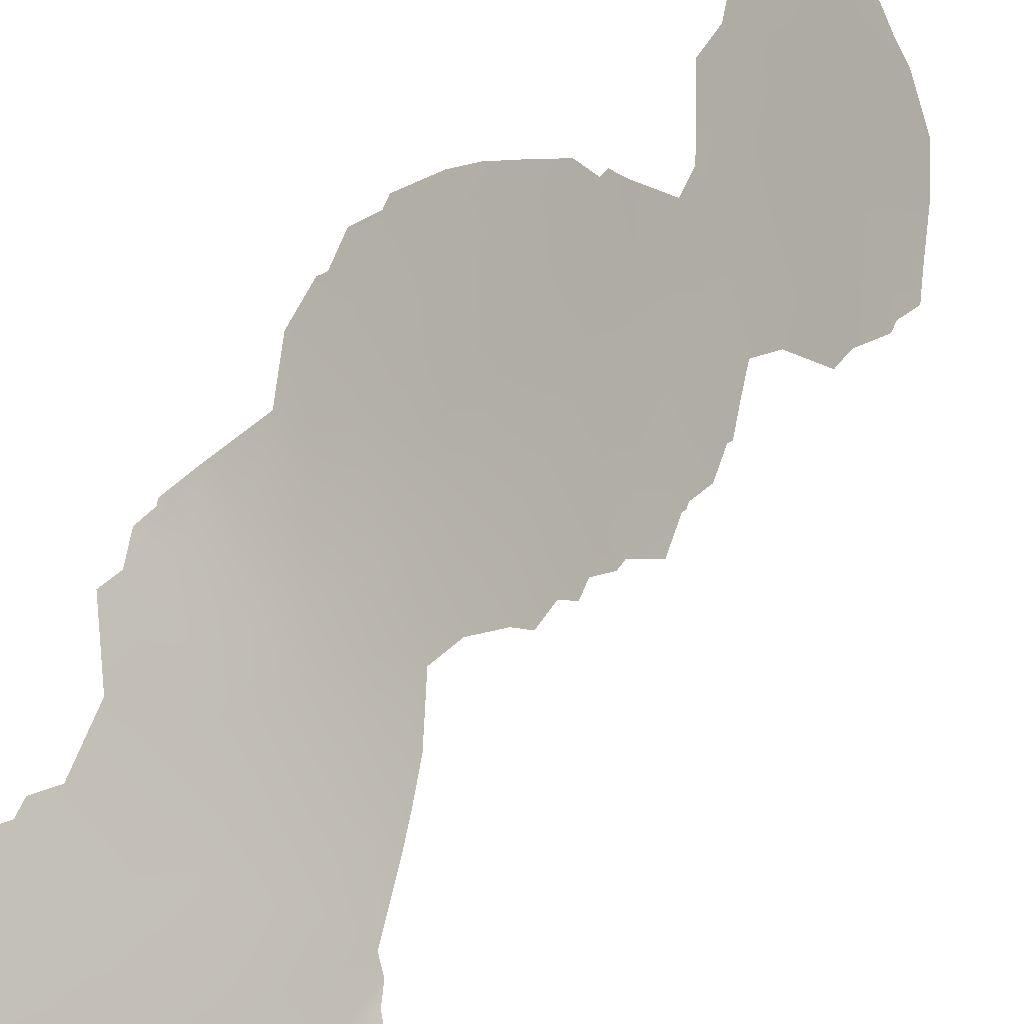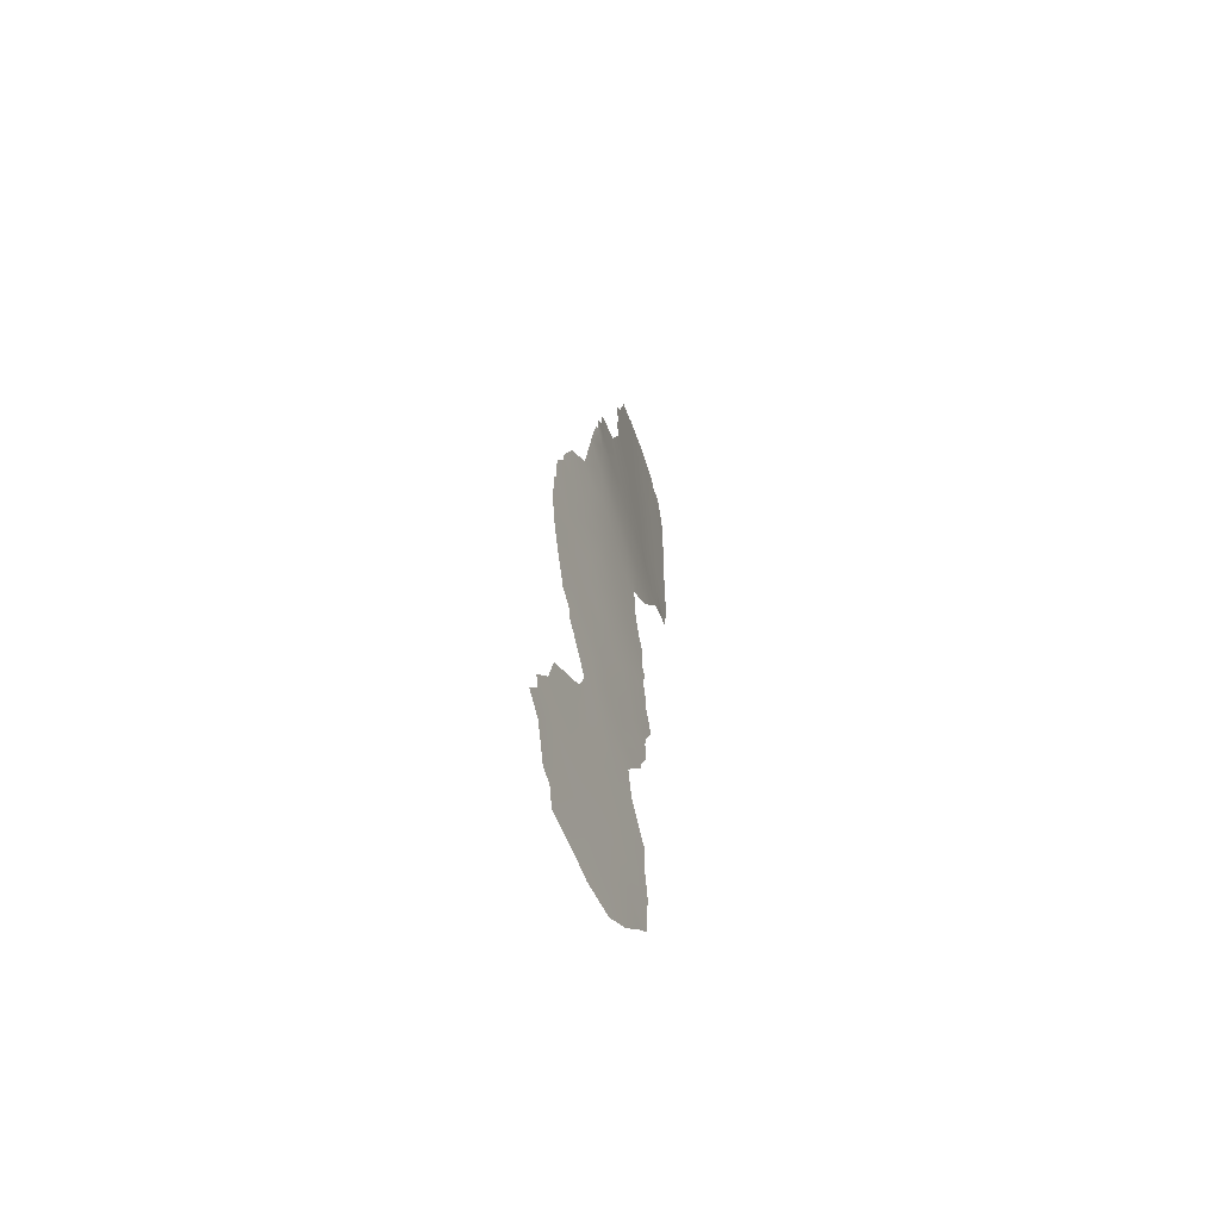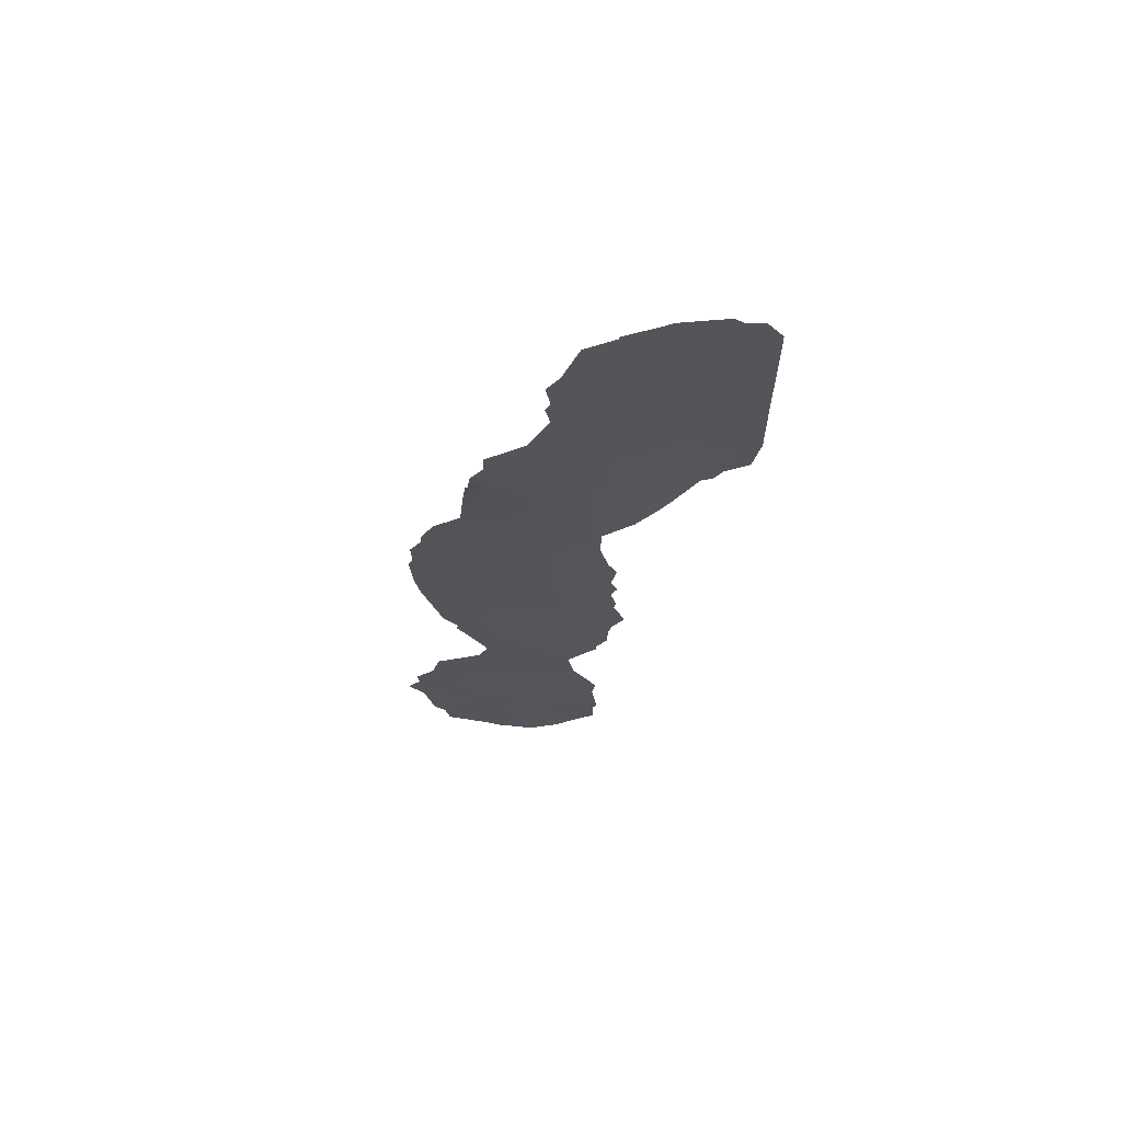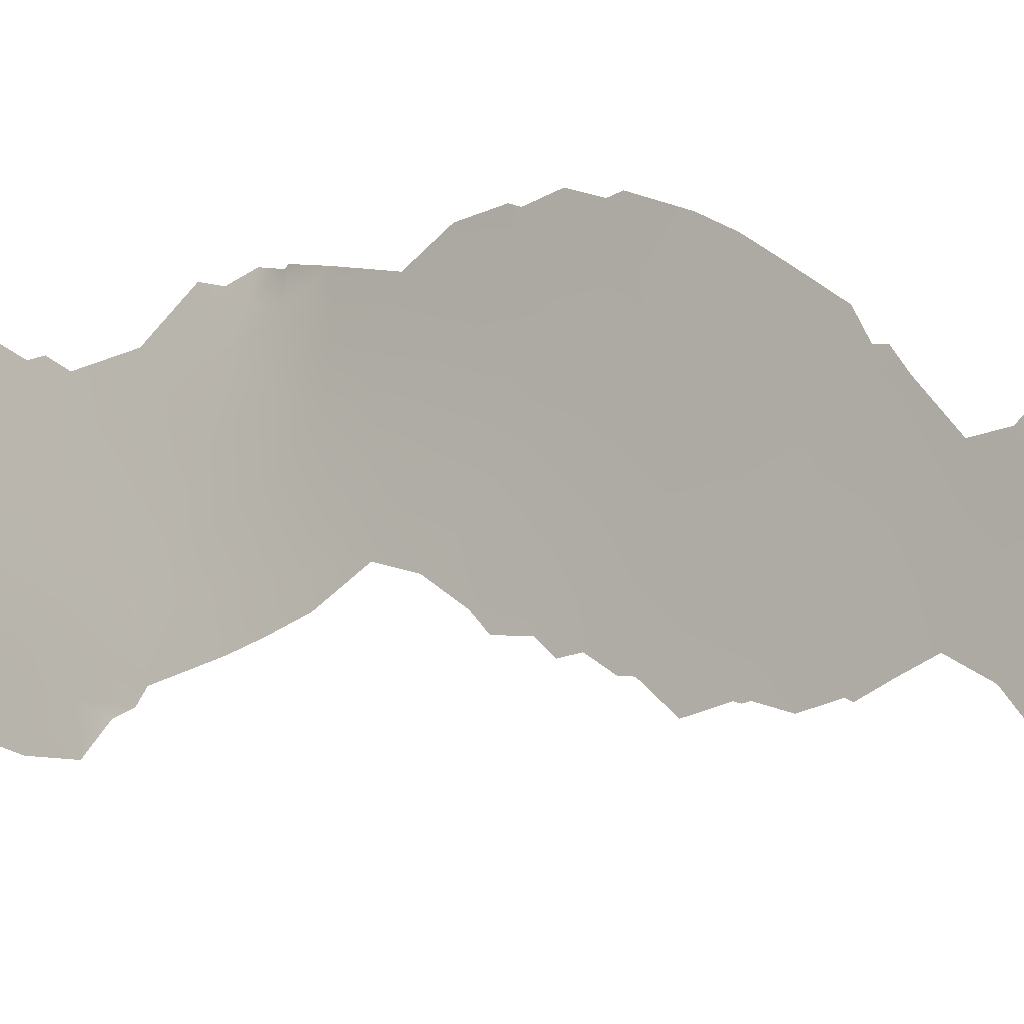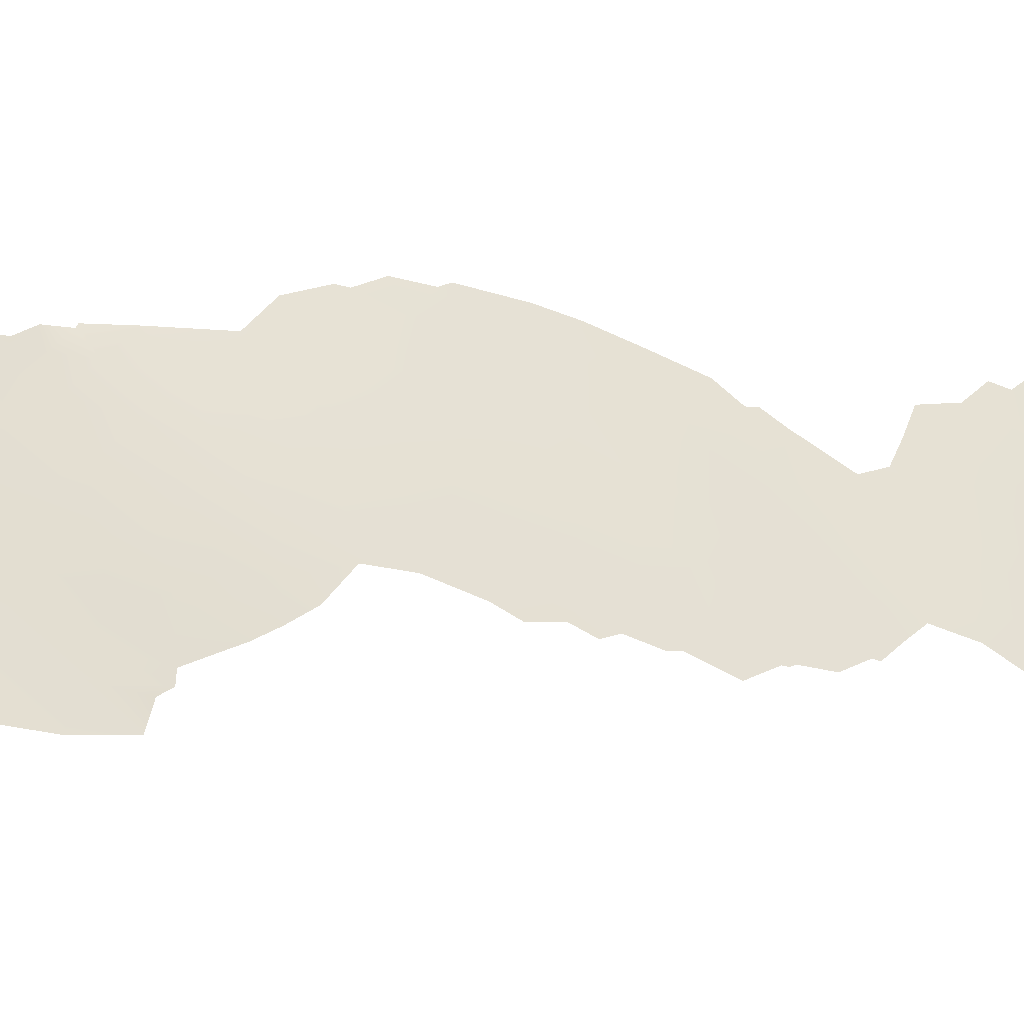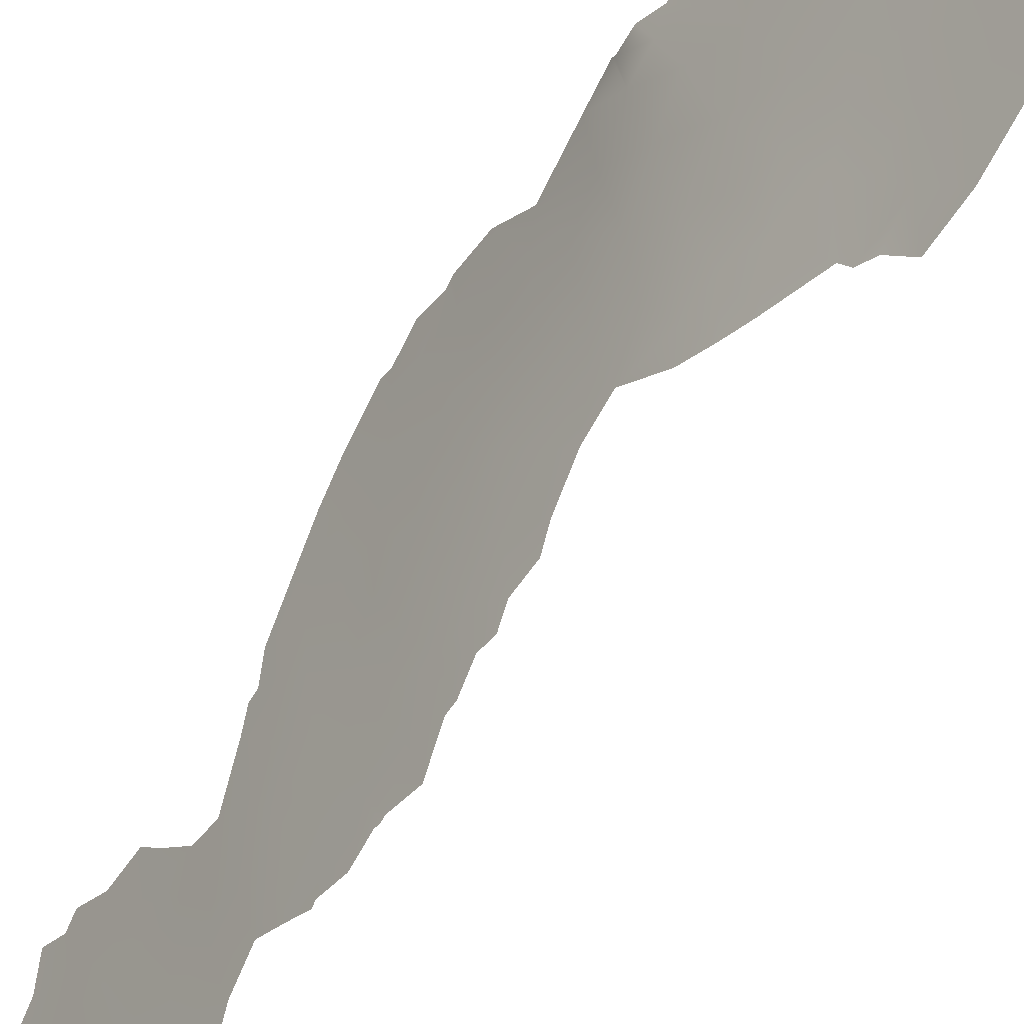
<metadata>
{"format":"obj","ext":"obj","renderer":"f3d","projection":"perspective","resolution":1024,"background":"white","views":[{"elev":25.7,"azim":-147.8,"up":"+Z"},{"elev":-56.4,"azim":45.3,"up":"+Y"},{"elev":65.3,"azim":116.5,"up":"+Y"},{"elev":18.1,"azim":-48.1,"up":"+Z"},{"elev":-19.3,"azim":-119.9,"up":"+Z"},{"elev":-73.9,"azim":151.6,"up":"+Z"}]}
</metadata>
<code>
v -94.87 17.96 86.79
v -94.24 30.37 88.54
v -99.07 47.34 79.74
v -91.46 8.596 95.24
v -93.55 24.87 90.12
v -96.95 45.92 83.58
v -92.97 20.39 91.55
v -93.2 16.74 90.88
v -94.52 8.644 87.34
v -94.03 23.37 88.98
v -95.83 33.77 85.22
v -94.67 38.1 87.49
v -93.66 7.996 89.57
v -94.38 25.2 88.14
v -94.95 23.65 86.74
v -93.49 14.41 90.16
v -92.81 37.1 90.85
v -96.67 42.09 84.05
v -98.47 49.74 80.83
v -93.06 26.32 91.35
v -97 50.74 83.49
v -94.07 34.46 88.73
v -93.8 36.53 89.13
v -96.91 38.47 83.53
v -94.23 32.41 88.51
v -92.4 10.06 92.86
v -92.7 30.58 92.03
v -94.39 16.93 87.94
v -93.17 9.991 90.88
v -94.18 40.05 88.37
v -92.06 8.516 93.67
v -93.88 26.68 89.33
v -94.38 11.39 87.83
v -93.63 19.7 89.87
v -91.51 27.46 95.11
v -91.47 28.83 95.13
v -91.68 30.45 94.52
v -94.19 4.17 88.09
v -92.25 18.45 93.36
v -92.28 18.92 93.29
v -94.56 15.09 87.46
v -95.15 8.136 85.78
v -92.67 39.3 91.05
v -92.7 40.27 90.99
v -95.14 11.41 85.93
v -92.25 37.43 91.88
v -92.28 37.51 91.74
v -95.67 50.35 85.79
v -94.89 49.64 87.15
v -95.07 7.678 85.98
v -92.42 33.31 92.44
v -91.43 5.453 95.22
v -96.85 51.38 83.75
v -91.9 32.04 93.81
v -95.67 25.36 85.12
v -95.52 24.64 85.41
v -95.62 23.5 85.14
v -94.23 45.27 88.26
v -94.1 44.67 88.48
v -93.6 3.157 89.58
v -92.5 3.463 92.46
v -98.26 37.95 81.13
v -97.98 37.38 81.51
v -92.83 15.87 91.83
v -92.64 14.74 92.3
v -92.89 3.137 91.46
v -94.11 46.48 88.47
v -94.46 47.44 87.88
v -98.88 38.5 80.06
v -95.57 22.99 85.23
v -95.18 16.98 86
v -94.76 5.561 86.74
v -95.09 6.298 85.95
v -95.52 20.13 85.33
v -95.51 19.9 85.32
v -95.82 21.46 84.65
v -91.22 9.649 95.87
v -91.17 10.37 96
v -95.05 10.24 86.07
v -91.73 13.21 94.6
v -95.69 27.42 85.22
v -95.55 26.15 85.45
v -91.42 27 95.35
v -91.7 30 94.5
v -99.08 49.97 79.76
v -93.7 41.45 89.23
v -92.44 17.7 92.86
v -90.92 8.714 96.56
v -91.25 7.72 95.73
v -98.21 51.19 81.31
v -98.65 51.13 80.47
v -91.6 23.33 94.99
v -97.7 37.21 82.05
v -96.86 51.38 83.74
v -97.99 51.54 81.71
v -96.12 32.95 84.61
v -91.65 5.032 94.65
v -91.75 3.839 94.4
v -92.32 38.43 91.63
v -96.58 34.11 83.8
v -94.21 43.57 88.28
v -92 19.74 94
v -95.69 50.52 85.76
v -95.38 31.61 86.03
v -95.17 17.24 86.04
v -91.56 11.56 95.03
v -92.31 35.85 92.12
v -95.43 18.42 85.43
v -95.46 19.67 85.43
v -94.99 19.98 86.56
v -91.91 28.33 94.06
v -93.25 39.68 90.04
v -93.07 18.5 91.25
v -99.07 44.91 79.76
v -98.07 46.21 81.58
v -93.62 21.63 89.99
v -97.25 47.75 83.04
v -94.99 33.46 86.88
v -93.46 29.45 90.33
v -95.76 48.98 85.65
v -96.23 47.38 84.82
v -94.85 27.15 87.11
v -92.76 32.35 91.75
v -93.44 27.83 90.37
v -96.58 49.27 84.23
v -98.23 48.19 81.26
v -93.66 5.616 89.5
v -94.82 44.23 87.24
v -91.5 24.76 95.23
v -96.47 36.78 84.18
v -95.86 38.37 85.35
v -92.68 28.29 92.22
v -93.46 31.45 90.2
v -95.19 21.79 86.11
v -95.34 39.97 86.32
v -98.2 39.59 81.28
v -95.76 43.18 85.61
v -99.06 40.42 79.73
v -92.41 13.12 92.89
v -93.34 23.31 90.65
v -92.48 6.759 92.58
v -91.67 10.07 94.72
v -93.75 17.76 89.53
v -92.22 13.99 93.37
v -94.15 28.49 88.72
v -94.88 16.07 86.72
v -92.51 19.19 92.7
v -97.51 42.87 82.58
v -99.07 42.7 79.75
v -98.29 43.97 81.18
v -93.54 38.35 89.51
v -92.13 26.24 93.63
v -99.07 48.66 79.75
v -91.78 6.758 94.39
v -95.82 45.39 85.54
v -97.63 49.74 82.34
v -92.12 23.6 93.72
v -92.09 29.87 93.56
v -95.5 36.84 85.98
v -93.36 33.36 90.3
v -95.99 35.26 85.01
v -92.8 8.391 91.8
v -91.79 21.65 94.54
v -96.52 40.03 84.27
v -93.12 6.799 90.95
v -92.94 4.902 91.35
v -94.81 46.03 87.28
v -97.55 44.7 82.51
v -96.71 44.02 83.98
v -94.89 31.25 87.09
v -94.87 29.3 87.11
v -95.35 30 86.08
v -95.88 41.36 85.39
v -92.8 24.45 92.02
v -92.81 22.44 92
v -94.46 21.9 87.89
v -92.08 11.62 93.71
v -94.33 18.94 88.16
v -92.77 11.66 91.97
v -93.08 35.12 90.68
v -96.95 35.12 83.17
v -96.31 50.96 84.69
v -93.97 10.17 88.86
v -94.11 13.51 88.6
v -94.68 13.49 87.16
v -95.52 28.25 85.62
v -98.28 41.74 81.17
v -92.8 38.45 90.79
v -92.33 21.38 93.18
v -93.53 12.04 90.02
v -95.31 47.41 86.41
v -94.44 6.578 87.56
v -94.81 35.76 87.24
v -94.79 41.99 87.28
v -92.19 5.109 93.26
v -92.98 13.64 91.46
v -94.19 20.55 88.52
v -95.11 25.41 86.43
v -93.88 15.42 89.17
v -97.59 39.25 82.37
v -97.38 41.15 82.8
f 158 54 37
f 147 40 39
f 112 44 43
f 17 47 46
f 27 133 123
f 82 198 55
f 17 46 107
f 136 63 62
f 166 66 60
f 25 133 2
f 67 167 68
f 20 124 132
f 110 75 74
f 4 142 77
f 23 22 193
f 119 124 145
f 28 41 146
f 111 84 36
f 126 153 19
f 44 112 86
f 147 39 87
f 5 14 32
f 93 200 24
f 25 160 133
f 15 14 10
f 180 160 22
f 154 141 31
f 117 115 126
f 158 37 84
f 152 35 83
f 26 31 162
f 182 48 120
f 159 161 130
f 166 165 141
f 111 152 132
f 120 49 191
f 169 168 6
f 136 62 69
f 171 172 170
f 86 30 194
f 11 96 100
f 173 194 135
f 1 146 105
f 165 162 141
f 174 140 5
f 26 177 142
f 169 18 148
f 139 80 177
f 21 94 53
f 166 61 66
f 110 109 75
f 11 118 104
f 143 199 28
f 125 120 121
f 117 156 125
f 198 56 55
f 29 13 183
f 195 98 61
f 111 36 35
f 7 34 116
f 114 3 115
f 6 117 121
f 120 125 182
f 120 48 49
f 42 9 50
f 32 14 122
f 115 3 126
f 54 158 27
f 182 125 21
f 127 38 192
f 177 26 179
f 128 167 58
f 59 128 58
f 20 5 32
f 157 129 92
f 127 60 38
f 131 130 24
f 133 27 119
f 133 119 2
f 12 131 135
f 136 69 138
f 20 32 124
f 132 124 119
f 128 137 155
f 15 70 57
f 70 15 134
f 138 149 187
f 15 56 198
f 116 140 175
f 140 116 10
f 177 179 139
f 139 179 196
f 123 160 51
f 134 76 70
f 4 31 142
f 142 78 77
f 79 9 42
f 118 193 22
f 113 8 143
f 139 144 80
f 2 119 145
f 145 124 32
f 1 28 146
f 146 71 105
f 147 113 7
f 149 114 150
f 193 12 23
f 12 151 23
f 20 132 152
f 145 171 2
f 35 152 111
f 111 158 84
f 126 3 153
f 19 153 85
f 190 179 29
f 112 30 86
f 27 123 54
f 51 54 123
f 4 77 88
f 89 154 4
f 52 154 89
f 155 6 121
f 94 21 95
f 21 156 95
f 119 27 132
f 25 22 160
f 133 160 123
f 193 159 12
f 98 195 97
f 10 14 5
f 51 160 180
f 23 180 22
f 195 141 154
f 97 154 52
f 97 195 154
f 4 154 31
f 43 188 112
f 100 161 11
f 181 161 100
f 161 193 11
f 117 6 115
f 60 127 166
f 155 121 191
f 152 83 129
f 12 159 131
f 131 159 130
f 128 59 101
f 189 163 102
f 135 131 164
f 164 131 24
f 166 127 165
f 167 67 58
f 145 122 171
f 186 171 122
f 27 158 132
f 158 111 132
f 139 196 65
f 144 139 65
f 110 134 176
f 167 191 68
f 191 49 68
f 150 168 148
f 155 169 6
f 169 148 168
f 24 200 164
f 194 30 135
f 135 30 12
f 191 167 155
f 167 128 155
f 137 128 194
f 25 2 170
f 2 171 170
f 170 172 104
f 18 173 164
f 173 135 164
f 129 157 152
f 174 20 152
f 174 157 175
f 15 10 176
f 141 162 31
f 20 174 5
f 174 175 140
f 74 134 110
f 31 26 142
f 142 177 106
f 78 142 106
f 87 113 147
f 180 107 51
f 143 28 178
f 1 105 108
f 110 176 197
f 109 110 108
f 200 136 201
f 200 201 164
f 150 148 187
f 150 187 149
f 177 80 106
f 118 25 170
f 118 170 104
f 17 188 47
f 117 126 156
f 126 19 156
f 194 173 137
f 137 173 18
f 179 190 196
f 23 17 180
f 151 17 23
f 26 29 179
f 29 26 162
f 19 85 91
f 156 90 95
f 90 156 19
f 130 161 181
f 181 93 130
f 155 137 169
f 169 137 18
f 175 189 7
f 175 7 116
f 104 96 11
f 88 89 4
f 33 79 45
f 143 8 199
f 147 7 189
f 40 147 102
f 147 189 102
f 21 125 156
f 53 182 21
f 182 103 48
f 121 120 191
f 121 117 125
f 115 6 168
f 28 199 41
f 183 190 29
f 185 41 184
f 186 172 171
f 29 162 13
f 13 9 183
f 165 13 162
f 10 5 140
f 34 197 116
f 116 176 10
f 1 178 28
f 110 178 1
f 143 34 113
f 113 34 7
f 61 166 195
f 201 136 187
f 192 73 50
f 151 188 17
f 112 188 151
f 99 47 188
f 130 93 24
f 17 107 180
f 110 1 108
f 82 122 198
f 99 188 43
f 112 151 30
f 30 151 12
f 72 192 38
f 15 57 56
f 19 91 90
f 81 122 82
f 134 74 76
f 143 178 34
f 192 50 9
f 186 122 81
f 145 32 122
f 192 9 13
f 13 127 192
f 157 92 163
f 192 72 73
f 13 165 127
f 11 193 118
f 22 25 118
f 193 161 159
f 176 134 15
f 157 174 152
f 16 196 190
f 195 166 141
f 16 190 184
f 196 64 65
f 196 16 64
f 8 113 87
f 8 87 64
f 110 197 178
f 178 197 34
f 197 176 116
f 8 16 199
f 128 101 194
f 157 163 189
f 114 115 150
f 86 194 101
f 198 122 14
f 183 79 33
f 150 115 168
f 190 183 33
f 15 198 14
f 184 41 199
f 136 138 187
f 64 16 8
f 63 200 93
f 157 189 175
f 9 79 183
f 184 199 16
f 136 200 63
f 201 187 148
f 148 18 201
f 201 18 164
f 33 45 185
f 190 33 184
f 184 33 185

</code>
